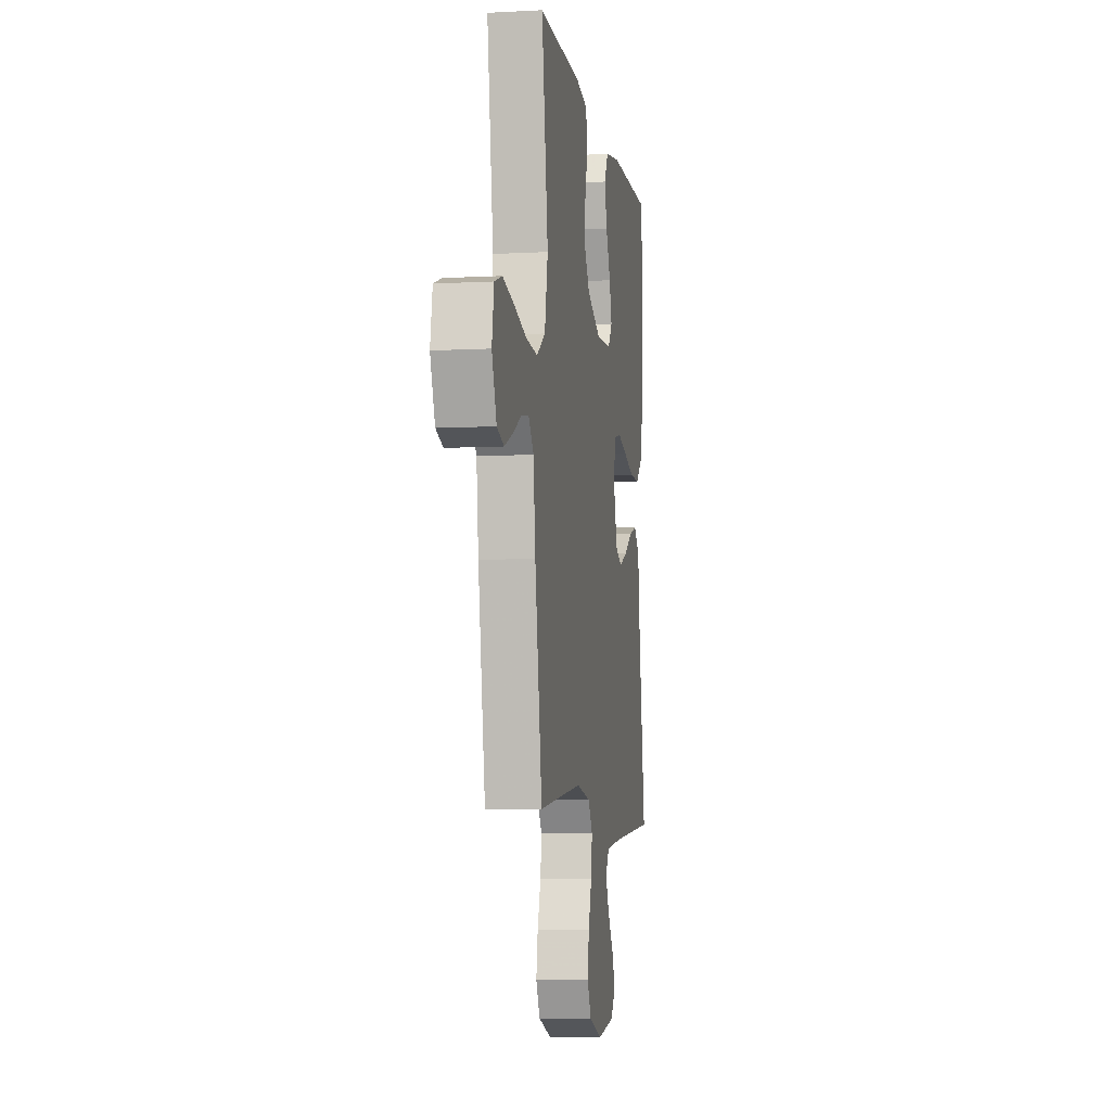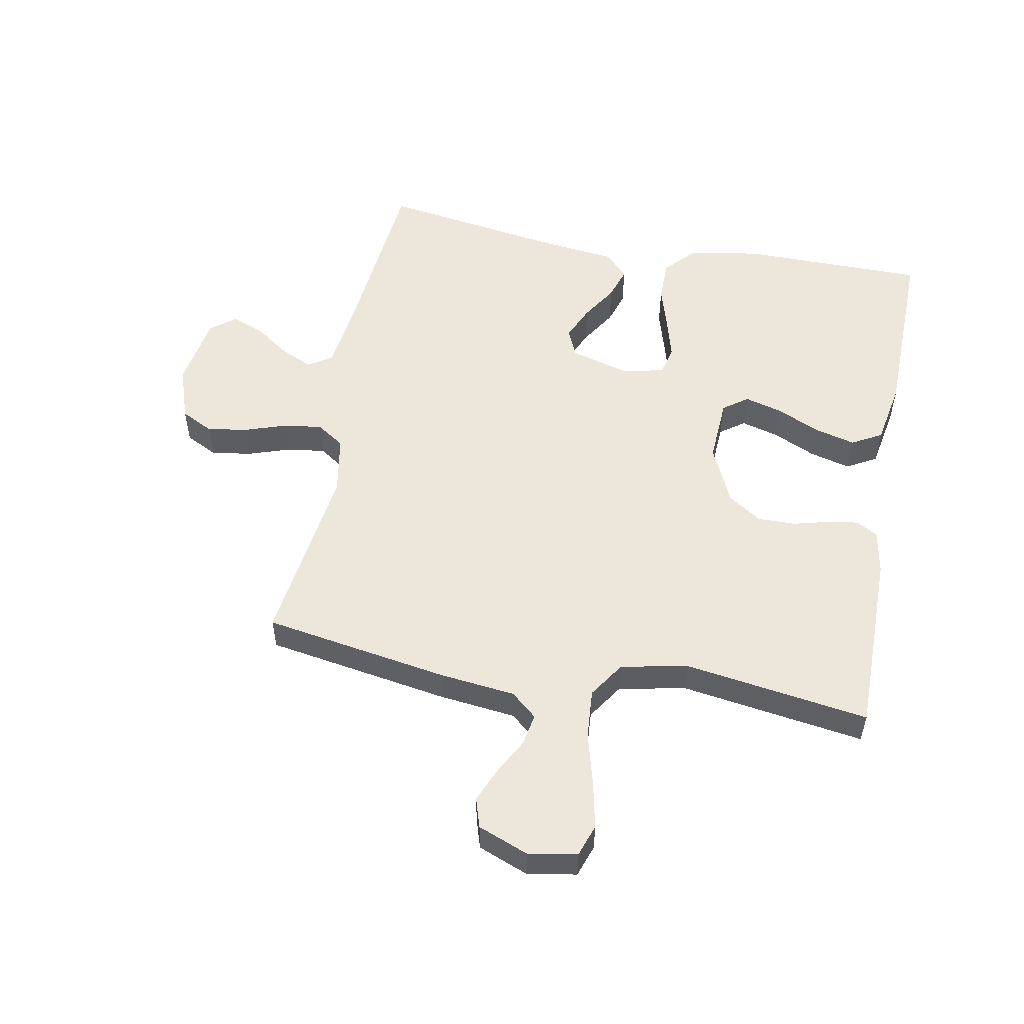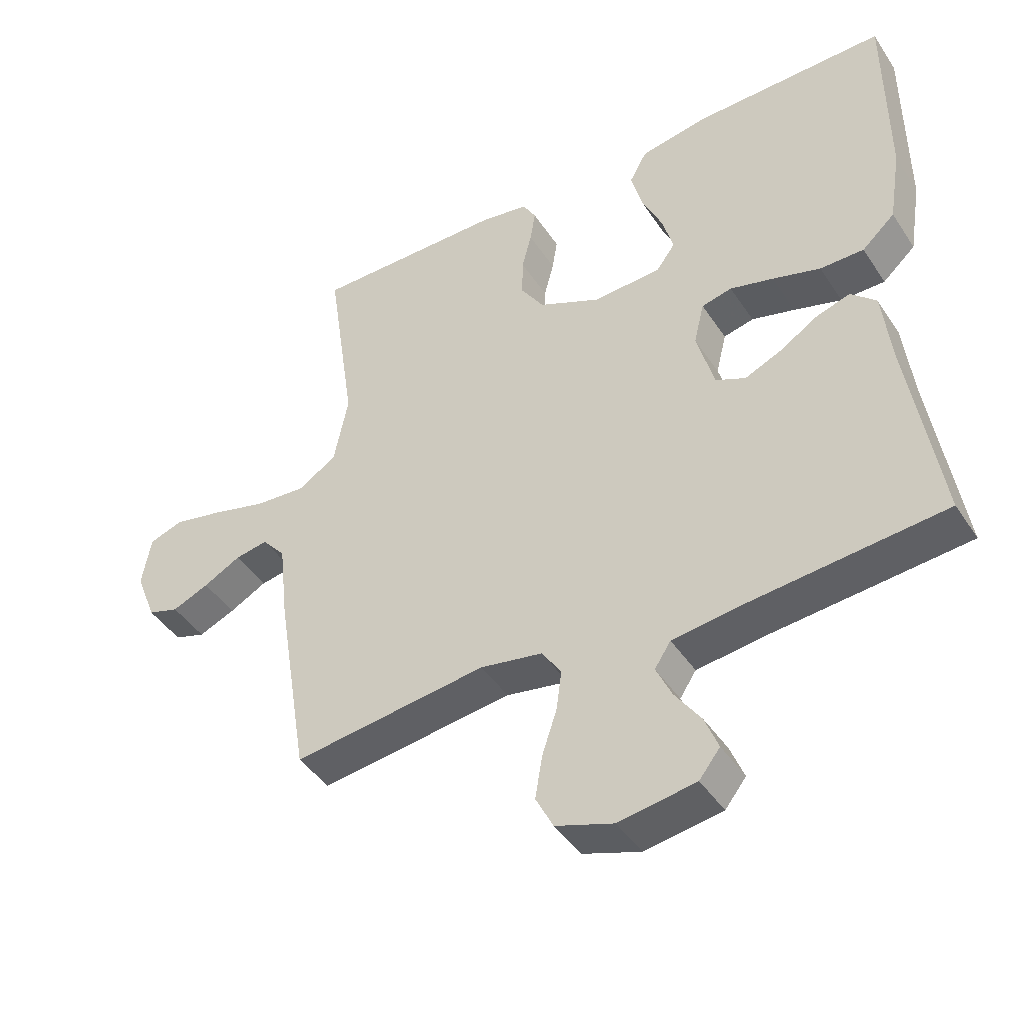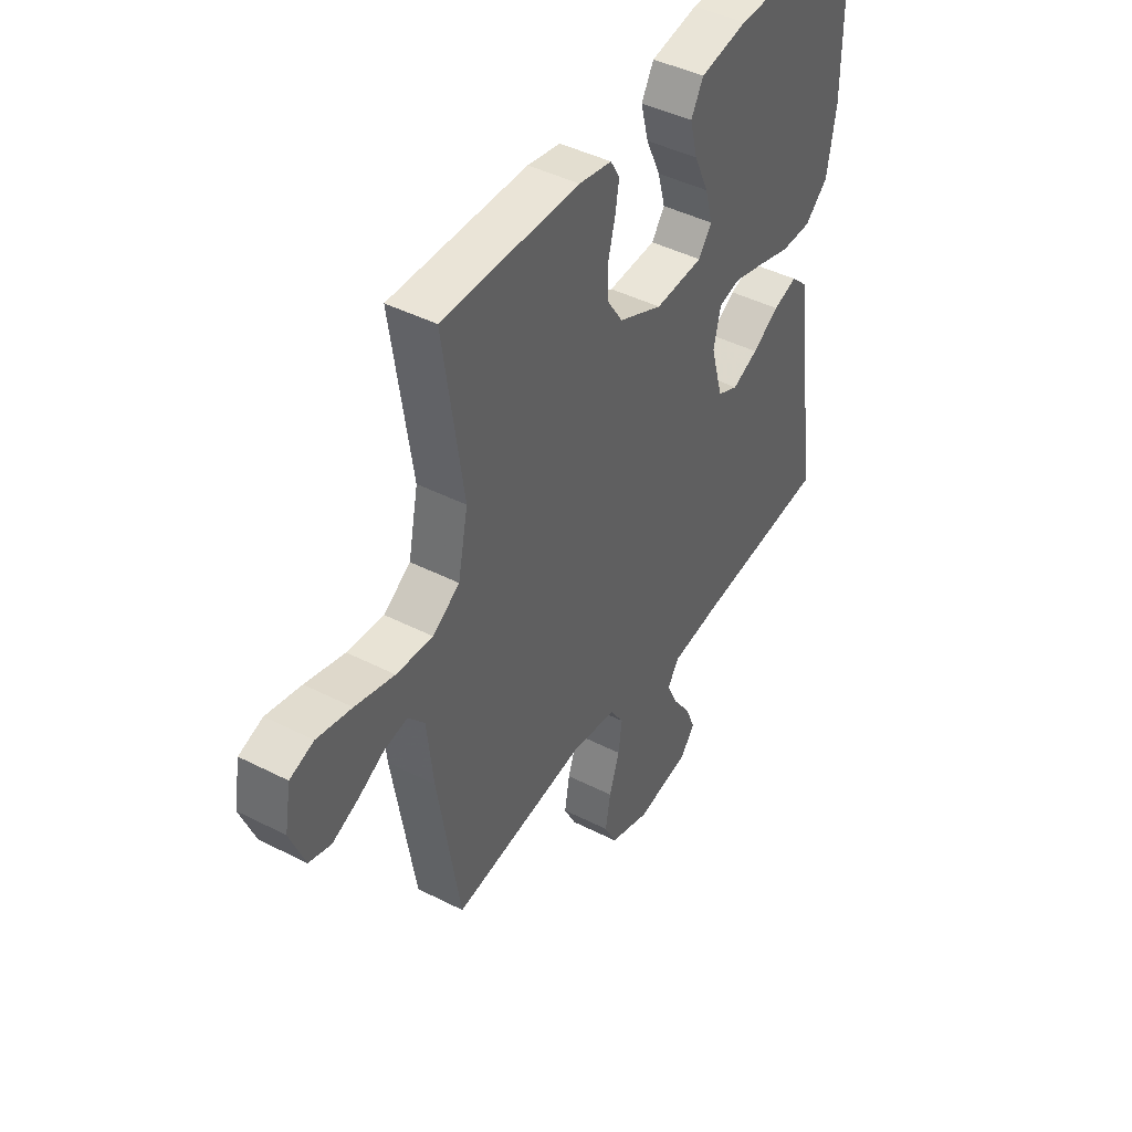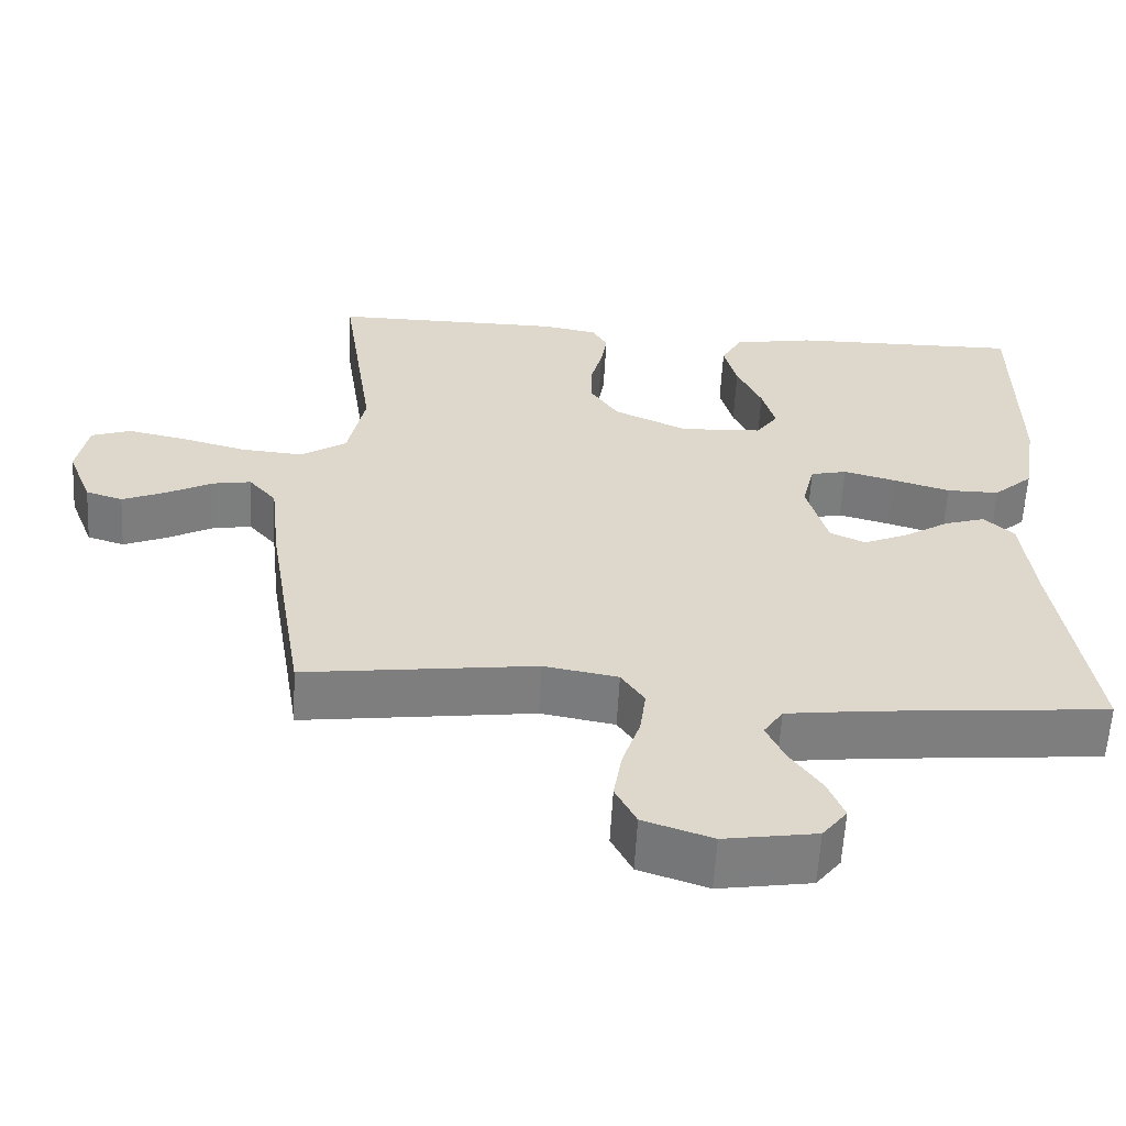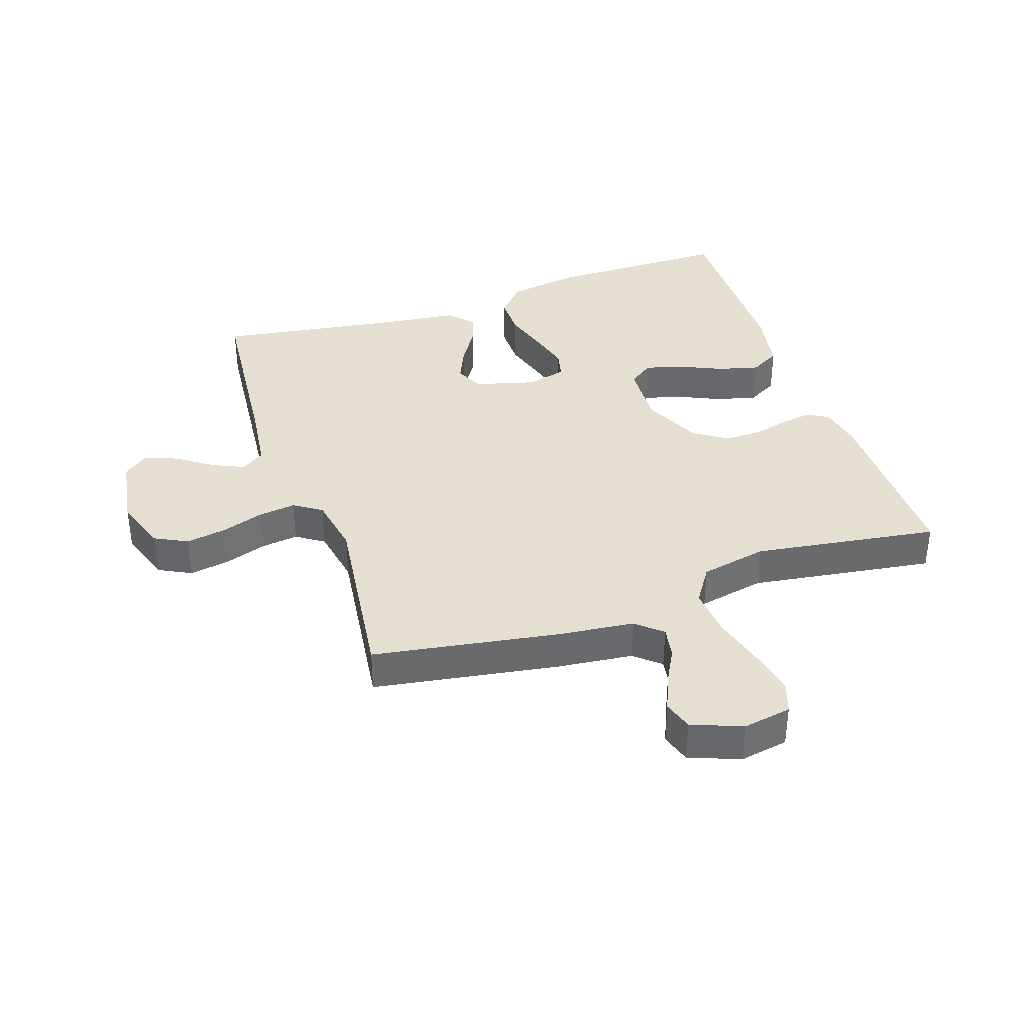
<metadata>
{"format":"obj","ext":"obj","renderer":"f3d","projection":"perspective","resolution":1024,"background":"white","views":[{"elev":-6.8,"azim":-81.0,"up":"+Z"},{"elev":53.5,"azim":-79.3,"up":"+Y"},{"elev":-43.7,"azim":31.1,"up":"+Z"},{"elev":43.9,"azim":-59.1,"up":"+Z"},{"elev":-59.4,"azim":-3.1,"up":"+Z"},{"elev":37.3,"azim":-108.7,"up":"+Y"}]}
</metadata>
<code>
v 0.5 0.07 0.5
v 0.501 0.07 0.2
v 0.482 0.07 0.083
v 0.431 0.07 0.037
v 0.363 0.07 0.037
v 0.289 0.07 0.059
v 0.222 0.07 0.077
v 0.175 0.07 0.066
v 0.159 0.07 0
v 0.186 0.07 -0.098
v 0.232 0.07 -0.119
v 0.289 0.07 -0.094
v 0.348 0.07 -0.057
v 0.401 0.07 -0.04
v 0.44 0.07 -0.077
v 0.454 0.07 -0.2
v 0.5 0.07 -0.5
v 0.2 0.07 -0.528
v 0.091 0.07 -0.542
v 0.066 0.07 -0.58
v 0.09 0.07 -0.632
v 0.13 0.07 -0.689
v 0.151 0.07 -0.742
v 0.119 0.07 -0.783
v 0 0.07 -0.802
v -0.089 0.07 -0.772
v -0.116 0.07 -0.719
v -0.105 0.07 -0.653
v -0.082 0.07 -0.584
v -0.074 0.07 -0.523
v -0.104 0.07 -0.478
v -0.2 0.07 -0.461
v -0.5 0.07 -0.5
v -0.549 0.07 -0.2
v -0.563 0.07 -0.075
v -0.599 0.07 -0.033
v -0.65 0.07 -0.042
v -0.708 0.07 -0.073
v -0.765 0.07 -0.097
v -0.813 0.07 -0.082
v -0.845 0.07 0
v -0.831 0.07 0.079
v -0.779 0.07 0.097
v -0.703 0.07 0.081
v -0.617 0.07 0.058
v -0.537 0.07 0.052
v -0.478 0.07 0.091
v -0.456 0.07 0.2
v -0.5 0.07 0.5
v -0.2 0.07 0.499
v -0.128 0.07 0.486
v -0.108 0.07 0.451
v -0.116 0.07 0.401
v -0.131 0.07 0.343
v -0.132 0.07 0.282
v -0.096 0.07 0.227
v 0 0.07 0.183
v 0.106 0.07 0.189
v 0.135 0.07 0.229
v 0.118 0.07 0.291
v 0.086 0.07 0.361
v 0.069 0.07 0.427
v 0.096 0.07 0.476
v 0.2 0.07 0.495
v 0.5 0 0.5
v 0.501 0 0.2
v 0.482 0 0.083
v 0.431 0 0.037
v 0.363 0 0.037
v 0.289 0 0.059
v 0.222 0 0.077
v 0.175 0 0.066
v 0.159 0 0
v 0.186 0 -0.098
v 0.232 0 -0.119
v 0.289 0 -0.094
v 0.348 0 -0.057
v 0.401 0 -0.04
v 0.44 0 -0.077
v 0.454 0 -0.2
v 0.5 0 -0.5
v 0.2 0 -0.528
v 0.091 0 -0.542
v 0.066 0 -0.58
v 0.09 0 -0.632
v 0.13 0 -0.689
v 0.151 0 -0.742
v 0.119 0 -0.783
v 0 0 -0.802
v -0.089 0 -0.772
v -0.116 0 -0.719
v -0.105 0 -0.653
v -0.082 0 -0.584
v -0.074 0 -0.523
v -0.104 0 -0.478
v -0.2 0 -0.461
v -0.5 0 -0.5
v -0.549 0 -0.2
v -0.563 0 -0.075
v -0.599 0 -0.033
v -0.65 0 -0.042
v -0.708 0 -0.073
v -0.765 0 -0.097
v -0.813 0 -0.082
v -0.845 0 0
v -0.831 0 0.079
v -0.779 0 0.097
v -0.703 0 0.081
v -0.617 0 0.058
v -0.537 0 0.052
v -0.478 0 0.091
v -0.456 0 0.2
v -0.5 0 0.5
v -0.2 0 0.499
v -0.128 0 0.486
v -0.108 0 0.451
v -0.116 0 0.401
v -0.131 0 0.343
v -0.132 0 0.282
v -0.096 0 0.227
v 0 0 0.183
v 0.106 0 0.189
v 0.135 0 0.229
v 0.118 0 0.291
v 0.086 0 0.361
v 0.069 0 0.427
v 0.096 0 0.476
v 0.2 0 0.495
f 4 5 6
f 3 4 6
f 2 3 6
f 1 2 6
f 64 1 6
f 63 64 6
f 62 63 6
f 61 62 6
f 60 61 6
f 59 60 6 7
f 58 59 7 8
f 57 58 8 9
f 56 57 9 10
f 52 53 54
f 51 52 54
f 50 51 54
f 49 50 54
f 48 49 54
f 47 48 54 55
f 46 47 55 56
f 43 44 45
f 42 43 45
f 41 42 45
f 40 41 45
f 39 40 45
f 38 39 45
f 37 38 45
f 36 37 45 46
f 46 56 10
f 36 46 10
f 35 36 10
f 35 10 11
f 34 35 11
f 33 34 11
f 32 33 11
f 27 28 29
f 26 27 29
f 25 26 29
f 24 25 29
f 23 24 29
f 22 23 29
f 21 22 29
f 20 21 29 30
f 19 20 30 31
f 16 17 18
f 18 19 31
f 16 18 31
f 15 16 31
f 14 15 31
f 13 14 31
f 12 13 31
f 11 12 31 32
f 70 69 68
f 70 68 67
f 70 67 66
f 70 66 65
f 70 65 128
f 70 128 127
f 70 127 126
f 70 126 125
f 70 125 124
f 71 70 124 123
f 72 71 123 122
f 73 72 122 121
f 74 73 121 120
f 118 117 116
f 118 116 115
f 118 115 114
f 118 114 113
f 118 113 112
f 119 118 112 111
f 120 119 111 110
f 109 108 107
f 109 107 106
f 109 106 105
f 109 105 104
f 109 104 103
f 109 103 102
f 109 102 101
f 110 109 101 100
f 74 120 110
f 74 110 100
f 74 100 99
f 75 74 99
f 75 99 98
f 75 98 97
f 75 97 96
f 93 92 91
f 93 91 90
f 93 90 89
f 93 89 88
f 93 88 87
f 93 87 86
f 93 86 85
f 94 93 85 84
f 95 94 84 83
f 82 81 80
f 95 83 82
f 95 82 80
f 95 80 79
f 95 79 78
f 95 78 77
f 95 77 76
f 96 95 76 75
f 1 65 66 2
f 2 66 67 3
f 3 67 68 4
f 4 68 69 5
f 5 69 70 6
f 6 70 71 7
f 7 71 72 8
f 8 72 73 9
f 9 73 74 10
f 10 74 75 11
f 11 75 76 12
f 12 76 77 13
f 13 77 78 14
f 14 78 79 15
f 15 79 80 16
f 16 80 81 17
f 17 81 82 18
f 18 82 83 19
f 19 83 84 20
f 20 84 85 21
f 21 85 86 22
f 22 86 87 23
f 23 87 88 24
f 24 88 89 25
f 25 89 90 26
f 26 90 91 27
f 27 91 92 28
f 28 92 93 29
f 29 93 94 30
f 30 94 95 31
f 31 95 96 32
f 32 96 97 33
f 33 97 98 34
f 34 98 99 35
f 35 99 100 36
f 36 100 101 37
f 37 101 102 38
f 38 102 103 39
f 39 103 104 40
f 40 104 105 41
f 41 105 106 42
f 42 106 107 43
f 43 107 108 44
f 44 108 109 45
f 45 109 110 46
f 46 110 111 47
f 47 111 112 48
f 48 112 113 49
f 49 113 114 50
f 50 114 115 51
f 51 115 116 52
f 52 116 117 53
f 53 117 118 54
f 54 118 119 55
f 55 119 120 56
f 56 120 121 57
f 57 121 122 58
f 58 122 123 59
f 59 123 124 60
f 60 124 125 61
f 61 125 126 62
f 62 126 127 63
f 63 127 128 64
f 64 128 65 1

</code>
